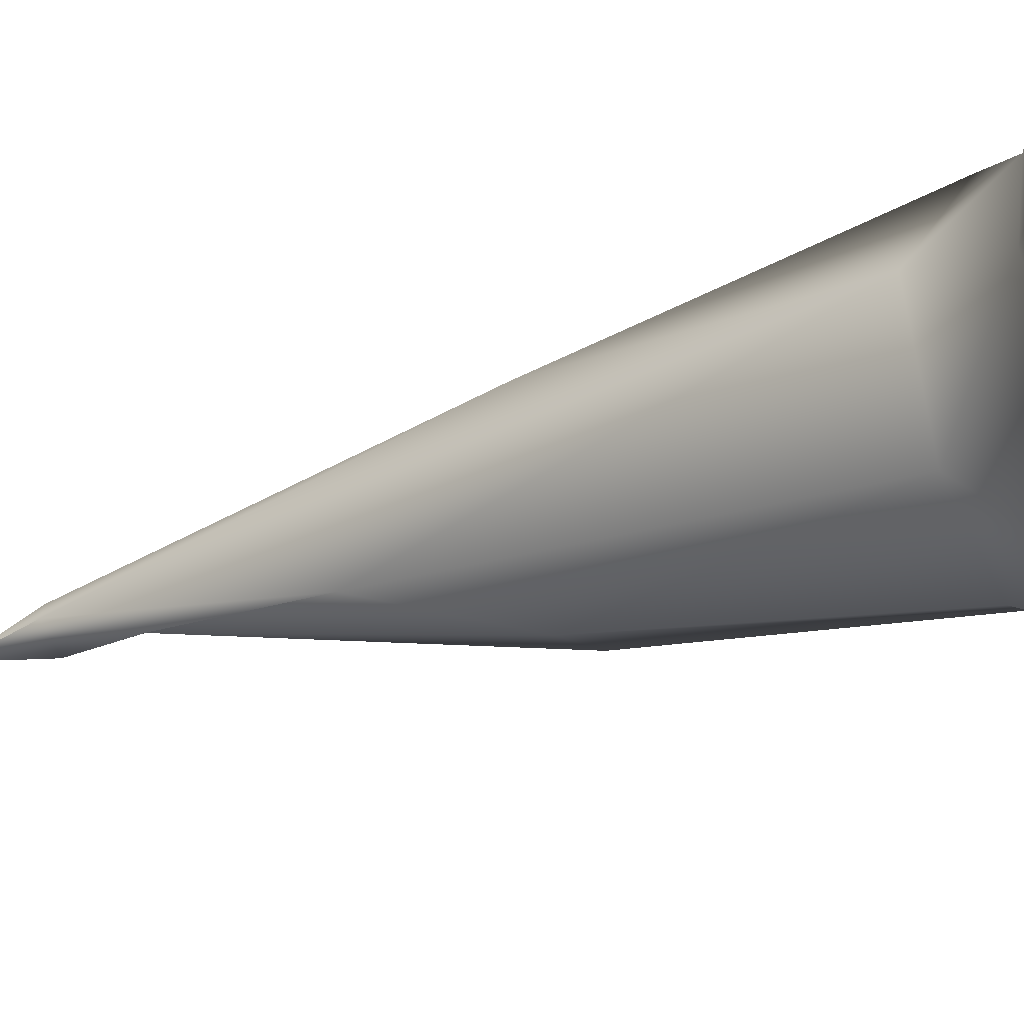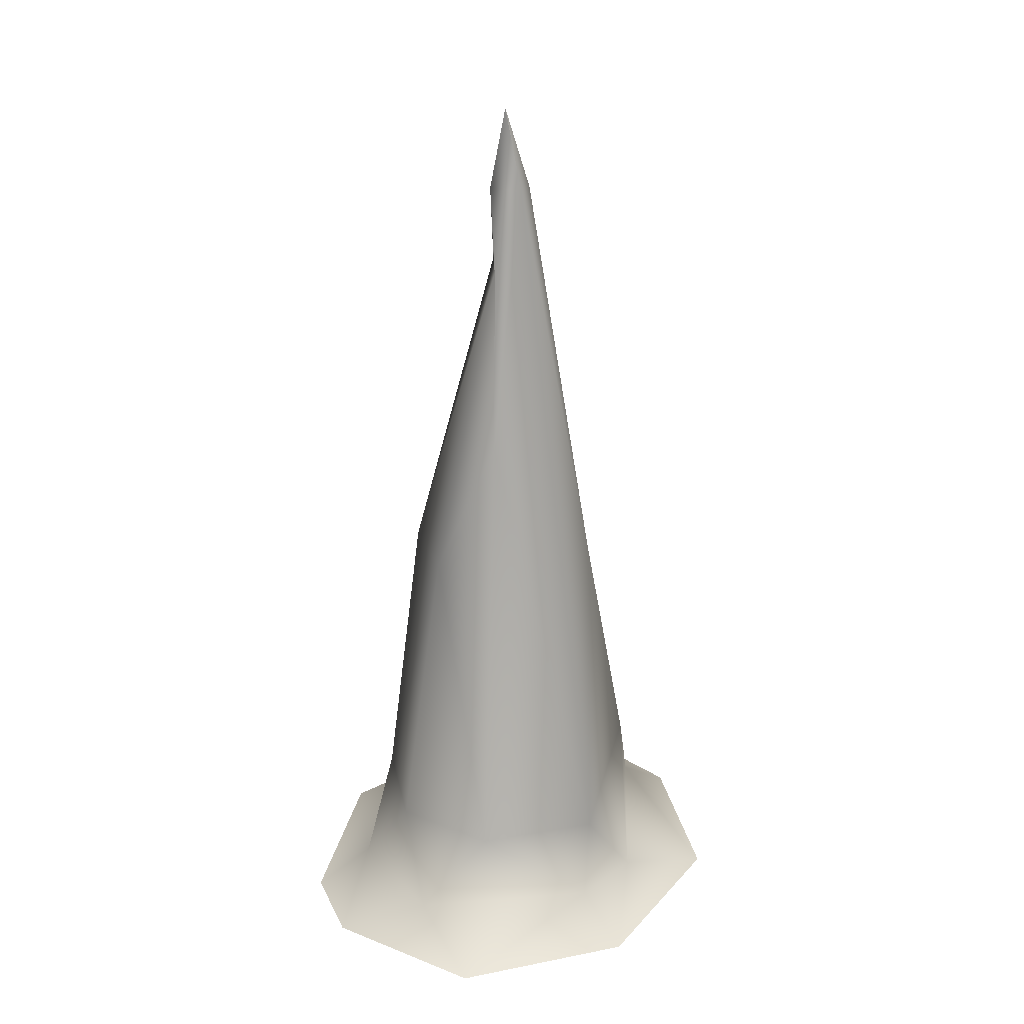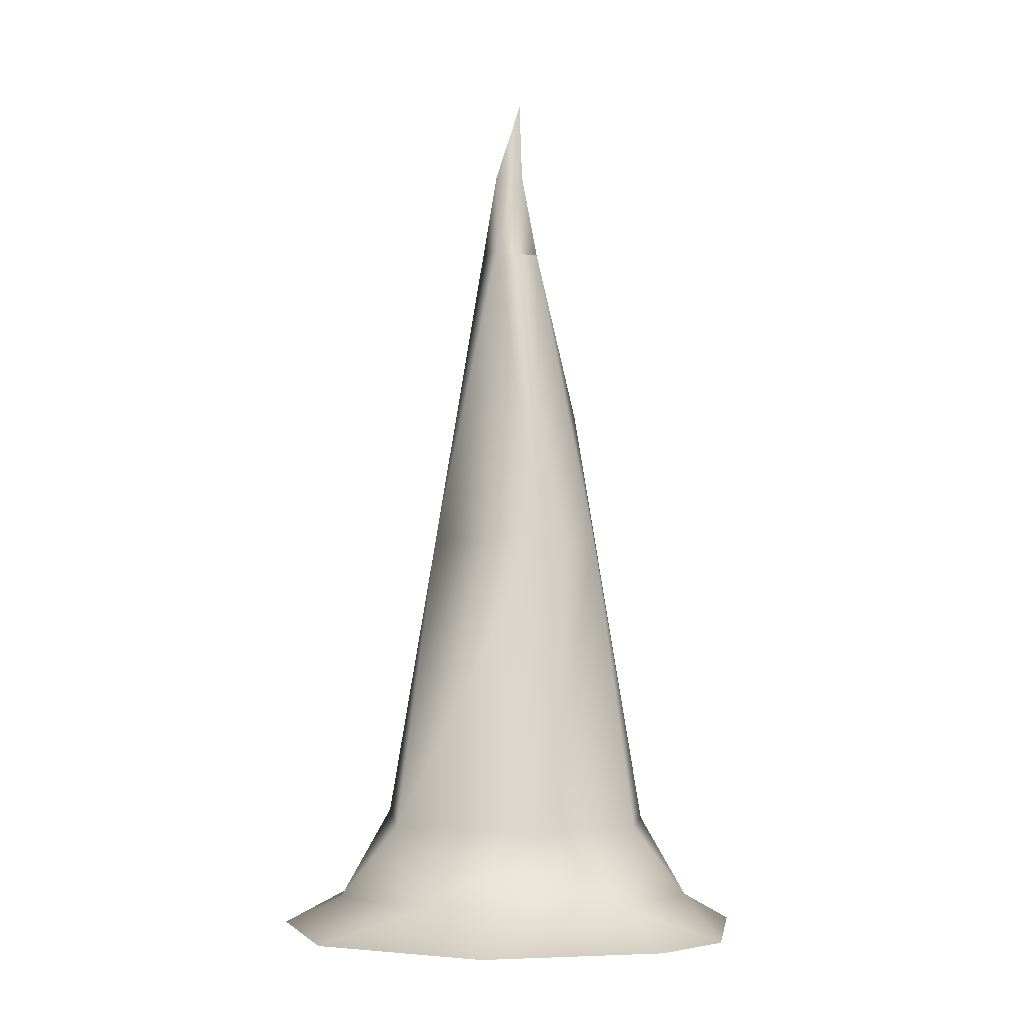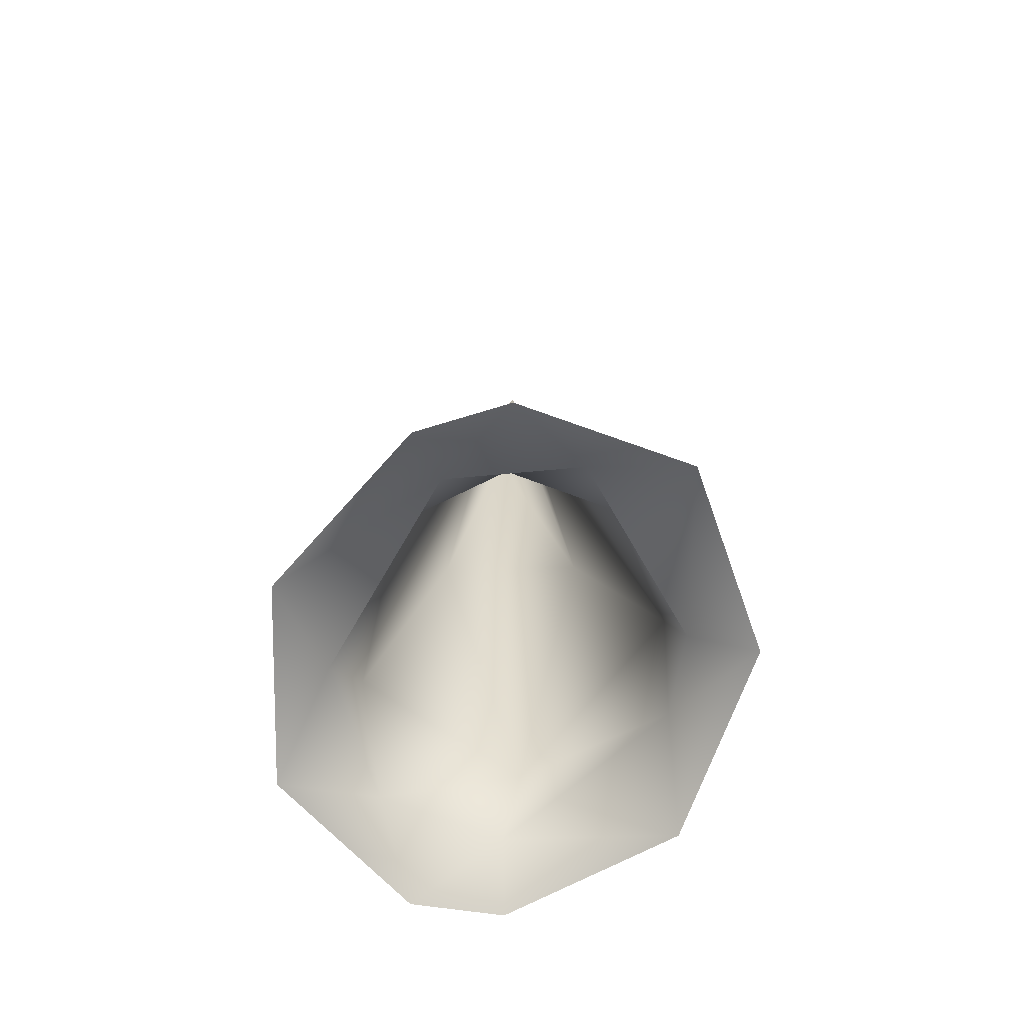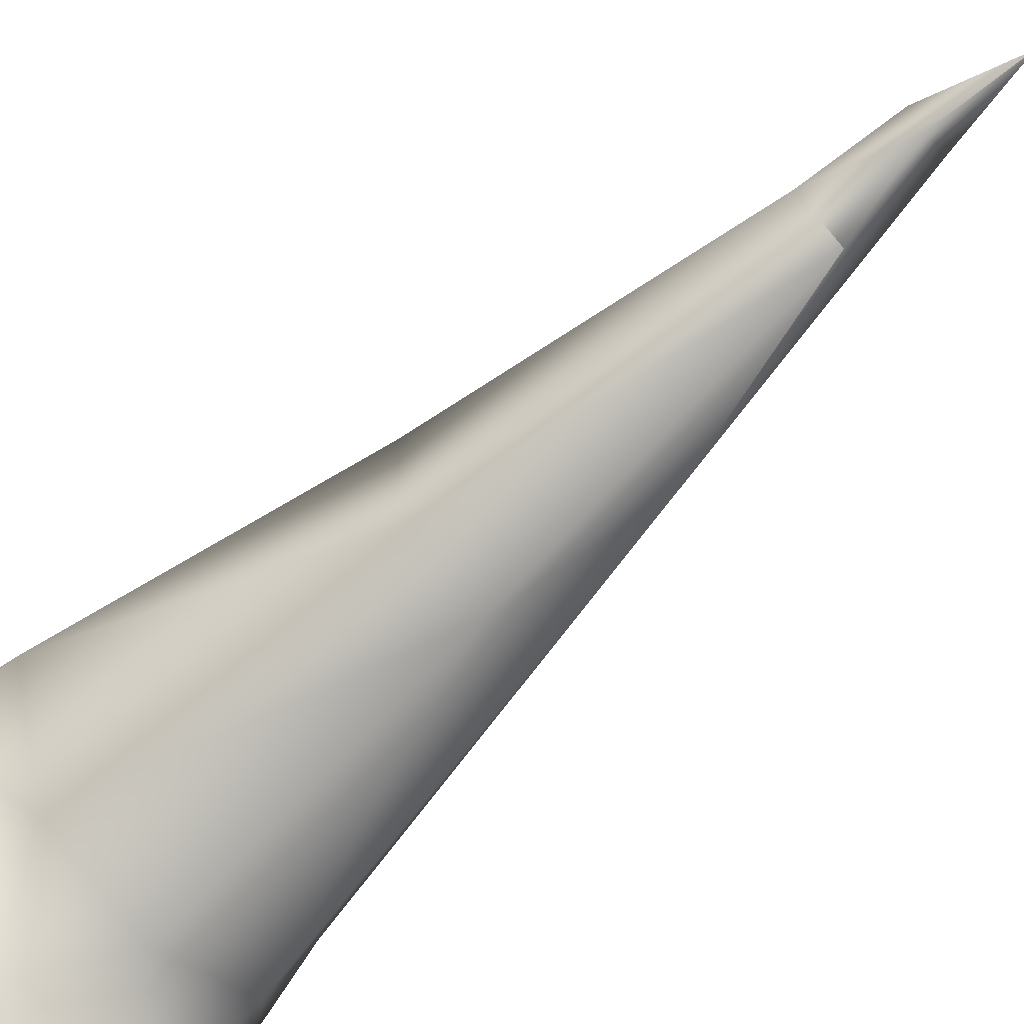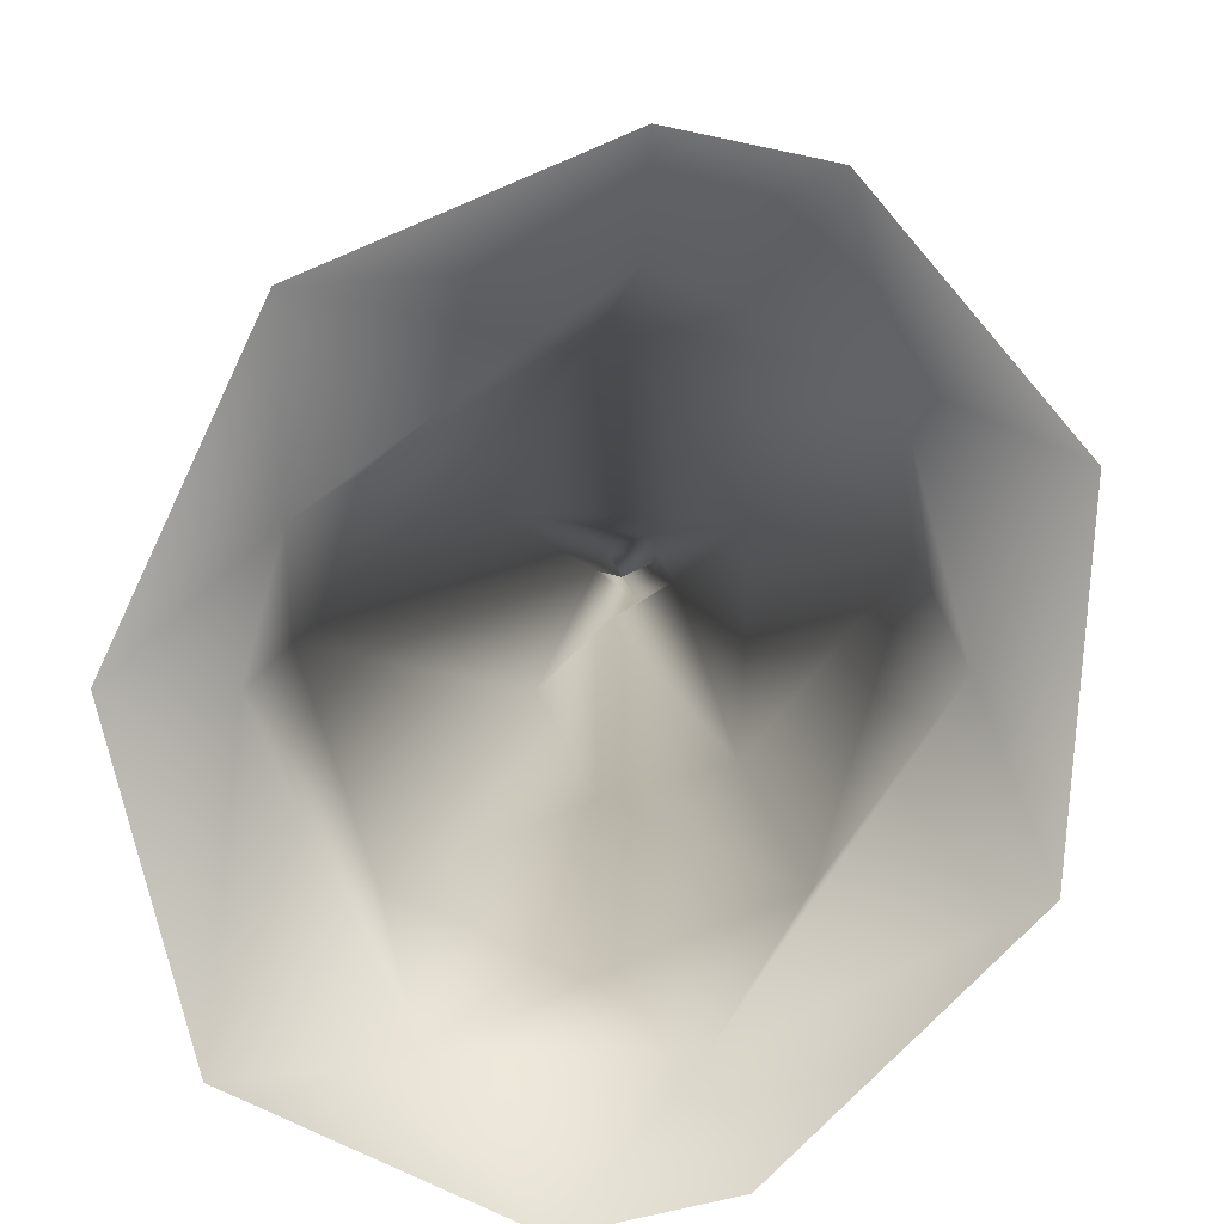
<metadata>
{"format":"obj","ext":"obj","renderer":"f3d","projection":"perspective","resolution":1024,"background":"white","views":[{"elev":-27.2,"azim":118.9,"up":"+Y"},{"elev":25.9,"azim":56.5,"up":"+Z"},{"elev":-3.2,"azim":-57.7,"up":"+Z"},{"elev":-72.0,"azim":4.2,"up":"+Z"},{"elev":-64.8,"azim":-45.1,"up":"+Y"},{"elev":4.1,"azim":-179.0,"up":"+Y"}]}
</metadata>
<code>
g ENV_Spongebob_Stalagmite_02_LOD2
v 0.05315 -0.0002396 2.086
v 0.01401 -0.02325 2.296
v 0.03732 0.03576 2.088
v 0.1725 0.1469 1.063
v 0.3734 0.02453 0.2955
v -0.03206 0.06876 1.87
v -0.04577 0.01513 2.088
v 0.01401 -0.02325 2.296
v 0.0002017 0.4092 0.3006
v -0.1801 0.1273 1.065
v -0.07579 -0.003309 1.87
v 0.3609 0.1748 0.09533
v 0.4122 -0.01493 0.09584
v 0.5677 -0.003957 -0.0002056
v 0.364 0.441 0.002338
v -0.04526 0.4692 0.09753
v -0.05327 0.6176 -9.048e-05
v -0.27 0.572 0.0004868
v -0.3254 0.3374 0.09399
v -0.5471 0.2425 0.0002496
v -0.3605 0.1269 0.2959
v -0.4131 0.006517 0.09621
v -0.5061 -0.2372 0.001982
v -0.1667 -0.2021 1.066
v -0.2406 -0.2689 0.2927
v -0.1167 -0.4284 0.09664
v -0.1657 -0.5678 -8.33e-05
v 0.05838 -0.6183 0.0003223
v 0.2076 -0.434 0.09689
v 0.4463 -0.4454 0.002754
v 0.02534 -0.3774 0.2907
v 0.02809 -0.2548 1.06
v 0.03206 -0.06876 1.87
v 0.1272 -0.1354 1.415
v 0.2727 -0.264 0.2904
v 0.4122 -0.01493 0.09584
v 0.5677 -0.003957 -0.0002056
v 0.3734 0.02453 0.2955
v 0.05315 -0.0002396 2.086
v 0.03206 -0.06876 1.87
v -0.01633 -0.05052 2.084
v 0.01401 -0.02325 2.296
v 0.01401 -0.02325 2.296
g ENV_Spongebob_Stalagmite_02_LOD2_0
f 3 2 1
f 3 1 4
f 5 4 1
f 4 6 3
f 7 3 6
f 7 8 3
f 4 5 9
f 4 10 6
f 9 10 4
f 6 11 7
f 11 6 10
f 9 5 12
f 13 12 5
f 13 14 12
f 15 12 14
f 12 15 16
f 16 9 12
f 17 16 15
f 18 16 17
f 16 18 19
f 16 19 9
f 20 19 18
f 10 9 21
f 21 9 19
f 19 20 22
f 19 22 21
f 23 22 20
f 24 10 21
f 10 24 11
f 21 22 25
f 24 21 25
f 22 23 26
f 26 25 22
f 27 26 23
f 28 26 27
f 26 28 29
f 30 29 28
f 25 26 31
f 29 31 26
f 32 24 25
f 25 31 32
f 11 24 33
f 32 33 24
f 33 32 34
f 32 31 35
f 35 31 29
f 35 34 32
f 29 30 36
f 29 36 35
f 37 36 30
f 38 35 36
f 35 38 34
f 39 34 38
f 34 39 40
f 11 40 41
f 39 41 40
f 39 42 41
f 41 7 11
f 41 43 7

</code>
